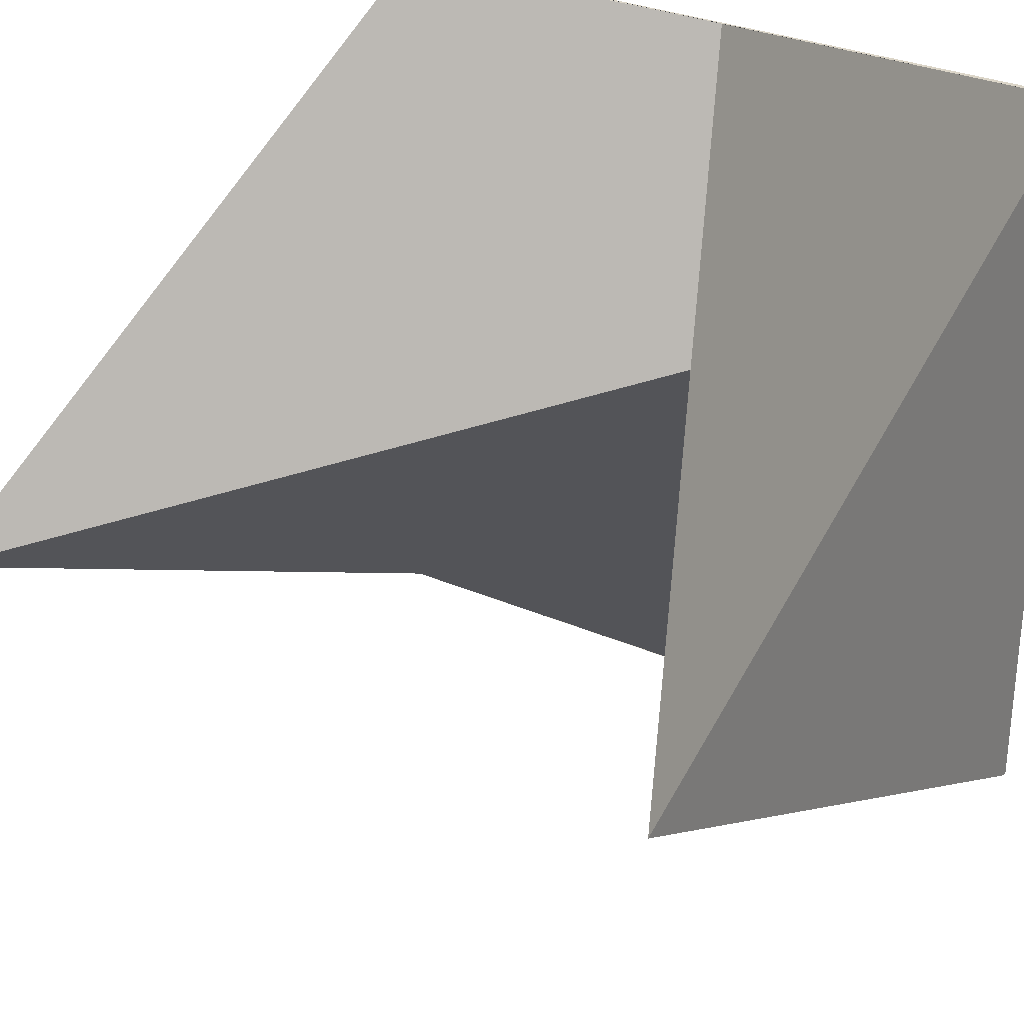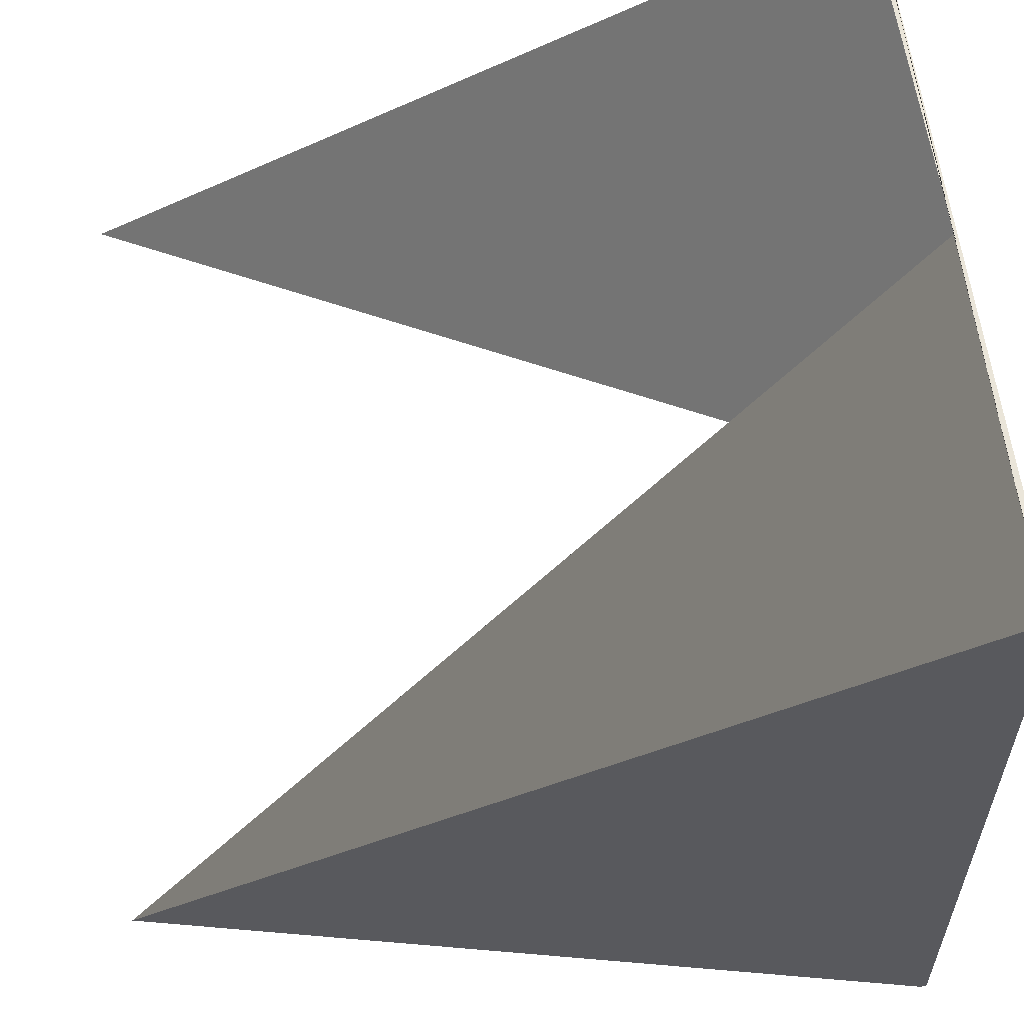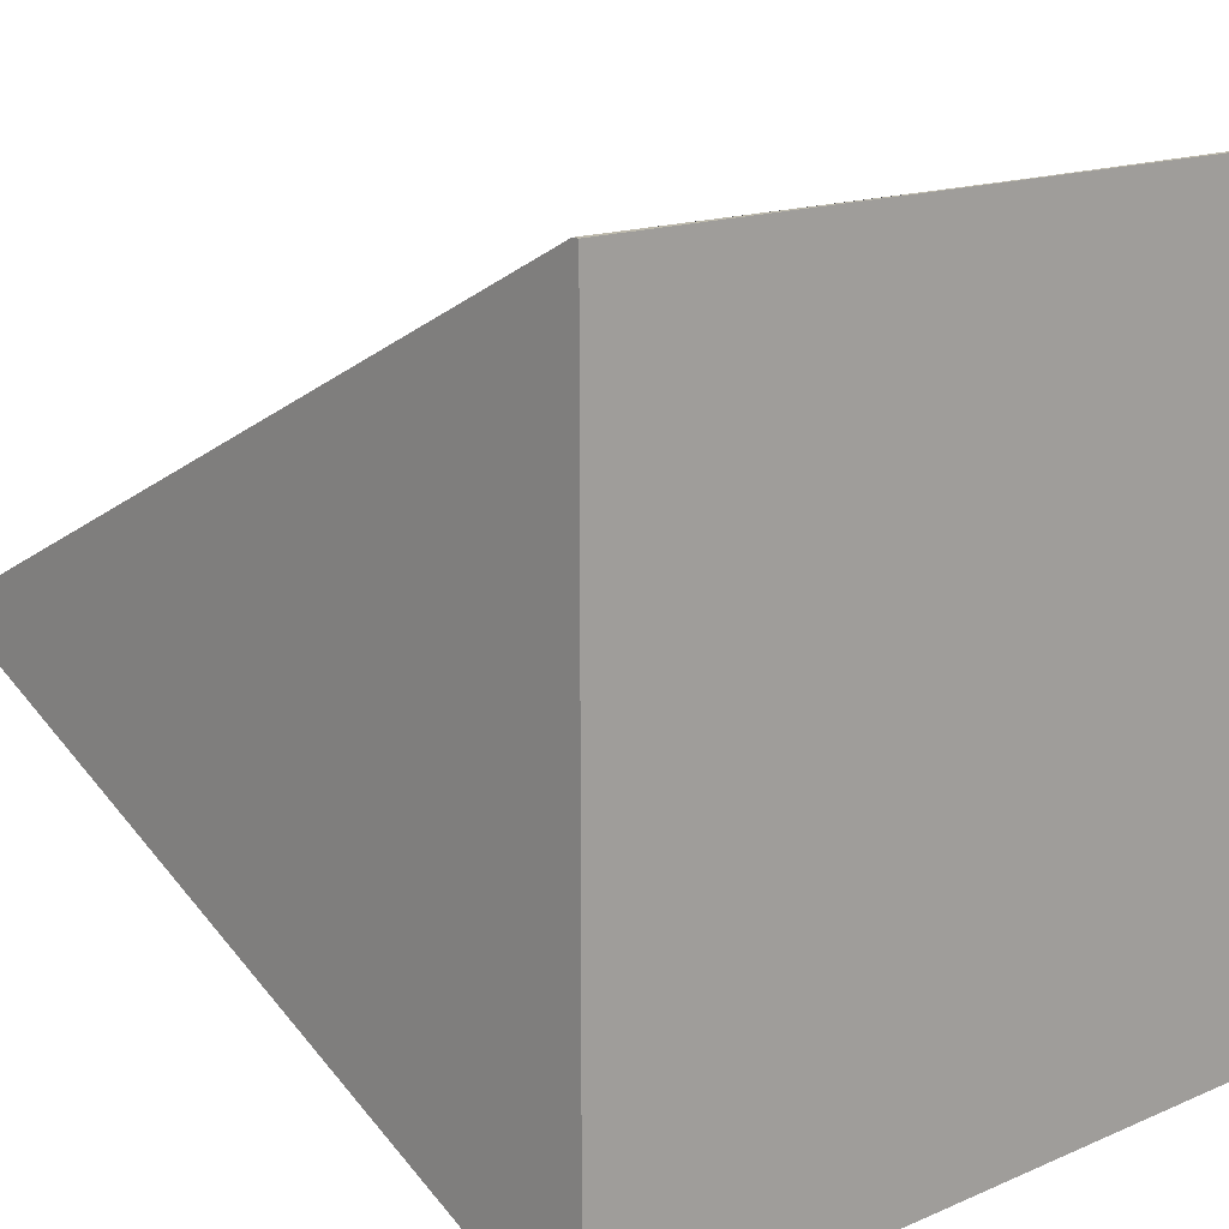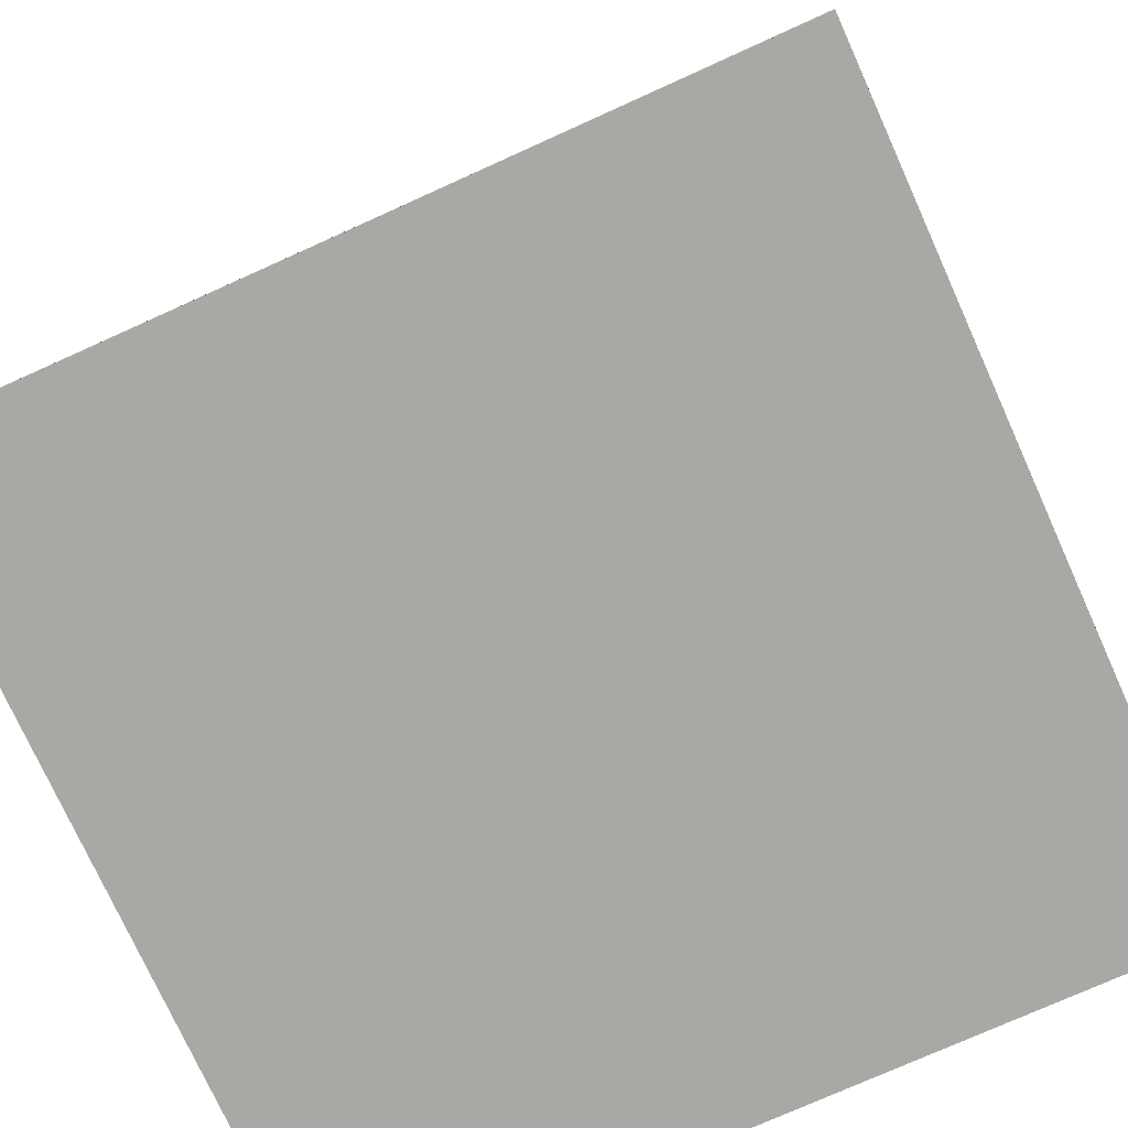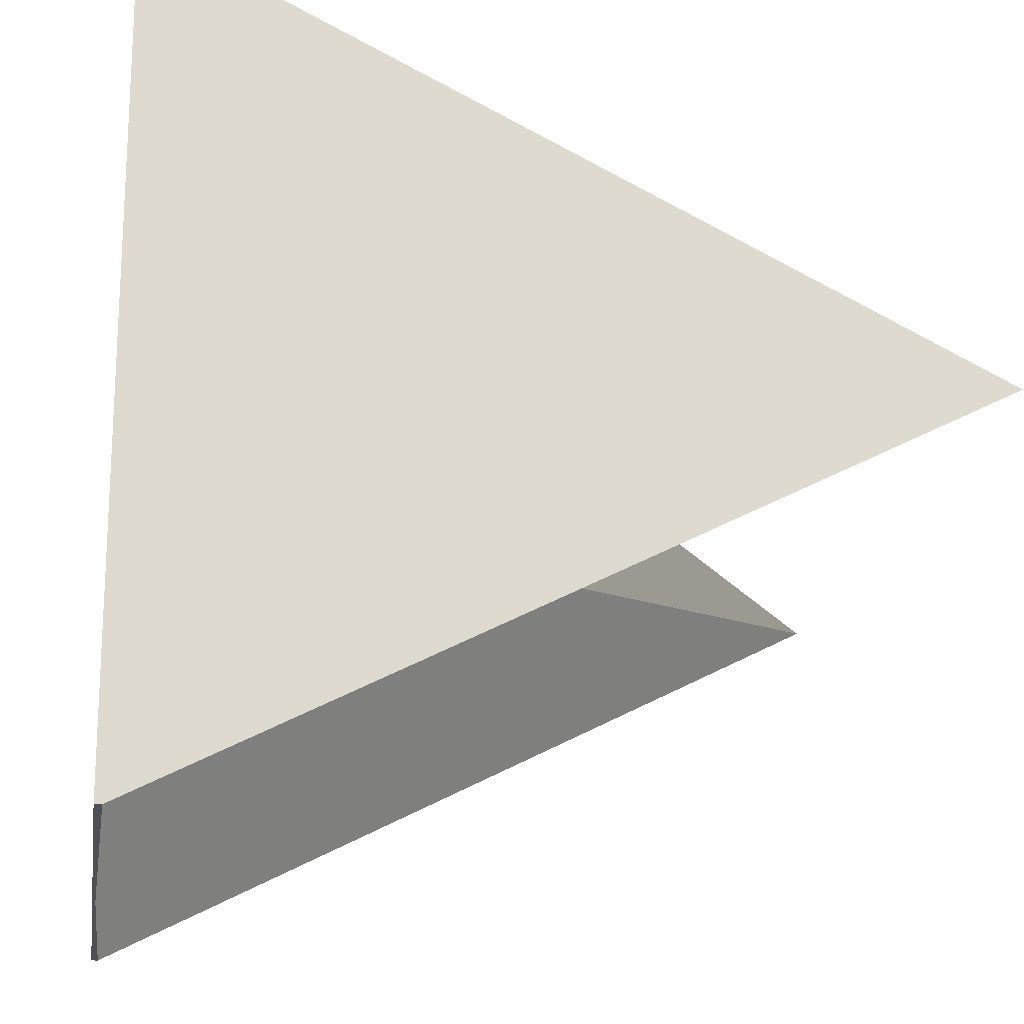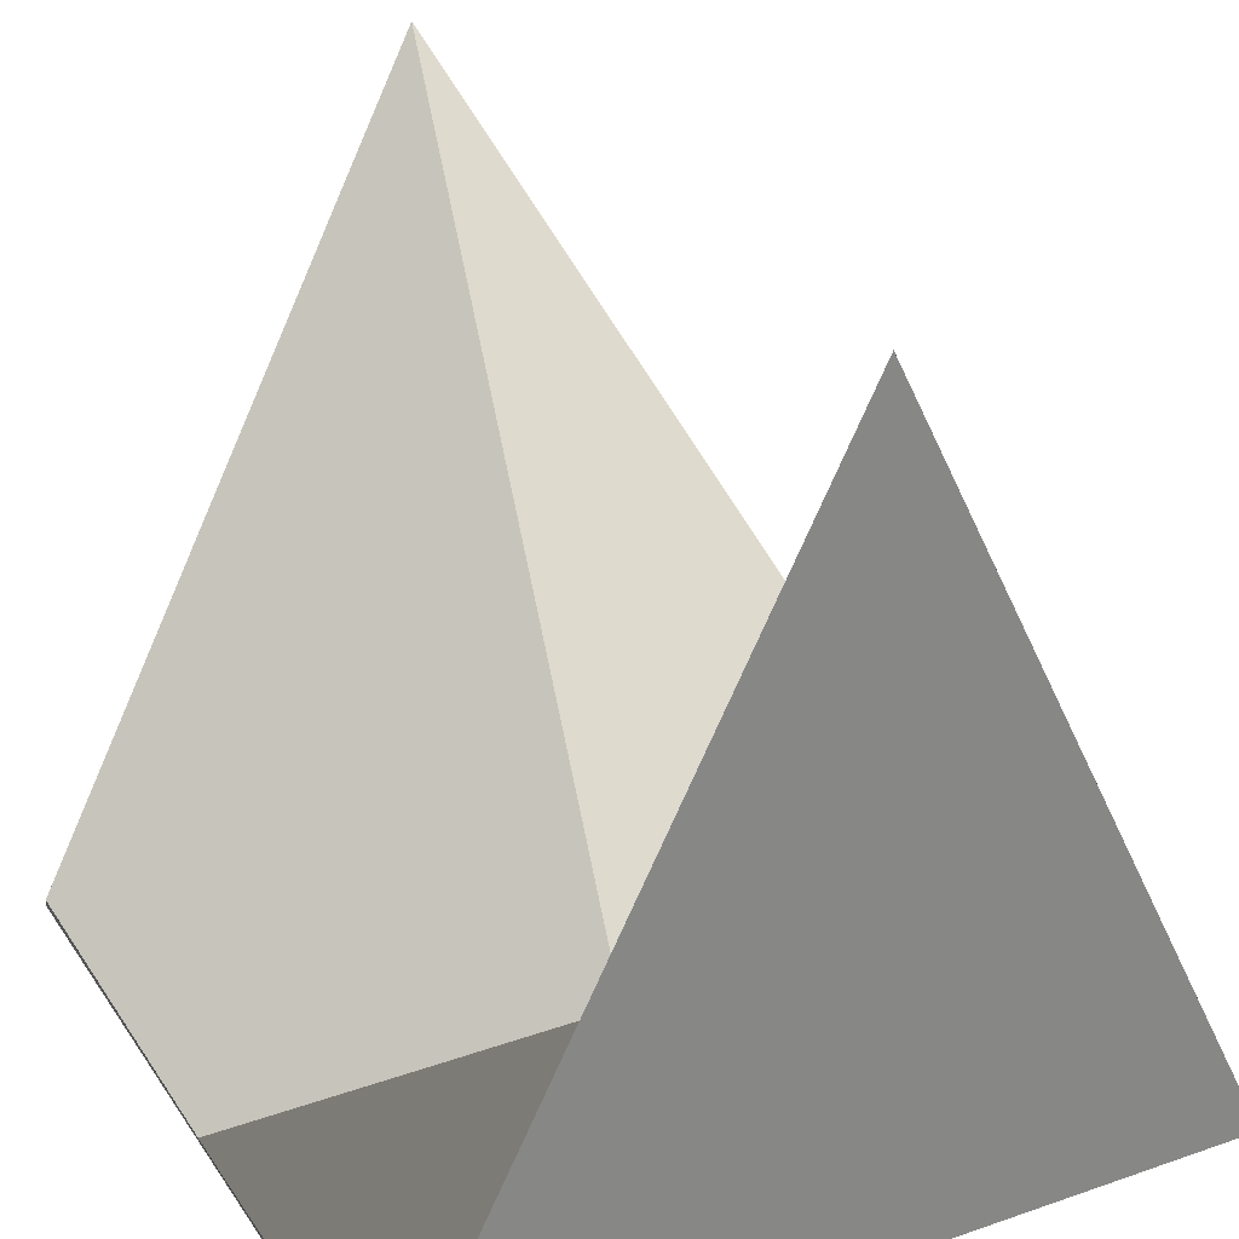
<metadata>
{"format":"obj","ext":"obj","renderer":"f3d","projection":"perspective","resolution":1024,"background":"white","views":[{"elev":29.5,"azim":-146.5,"up":"+Z"},{"elev":58.5,"azim":-96.7,"up":"+Z"},{"elev":15.0,"azim":-42.7,"up":"+Z"},{"elev":-75.1,"azim":-155.7,"up":"+Y"},{"elev":-18.6,"azim":81.3,"up":"+Z"},{"elev":28.5,"azim":-117.3,"up":"+Y"}]}
</metadata>
<code>
v -30 -0.02333 30.02
v -30 0.4927 30.02
v 30 -0.02333 30.02
v 30 0.4927 30.02
v 30 -0.02333 -29.98
v 30 0.4927 -29.98
v -30 -0.02333 -29.98
v -30 0.4927 -29.98
v -30 59.98 0.2056
v 30 59.98 0.2056
v -0.02856 0.3904 0.2056
v -0.02856 0.1718 30.02
v -0.02856 0.1718 -29.98
o Cube.9
f 3 4 12 2 1
f 5 6 10 4 3
f 7 8 13 6 5
f 1 2 9 8 7
f 12 11 9 2
f 5 3 1 7
f 11 13 8 9
f 12 4 10 11
f 11 10 6 13

</code>
